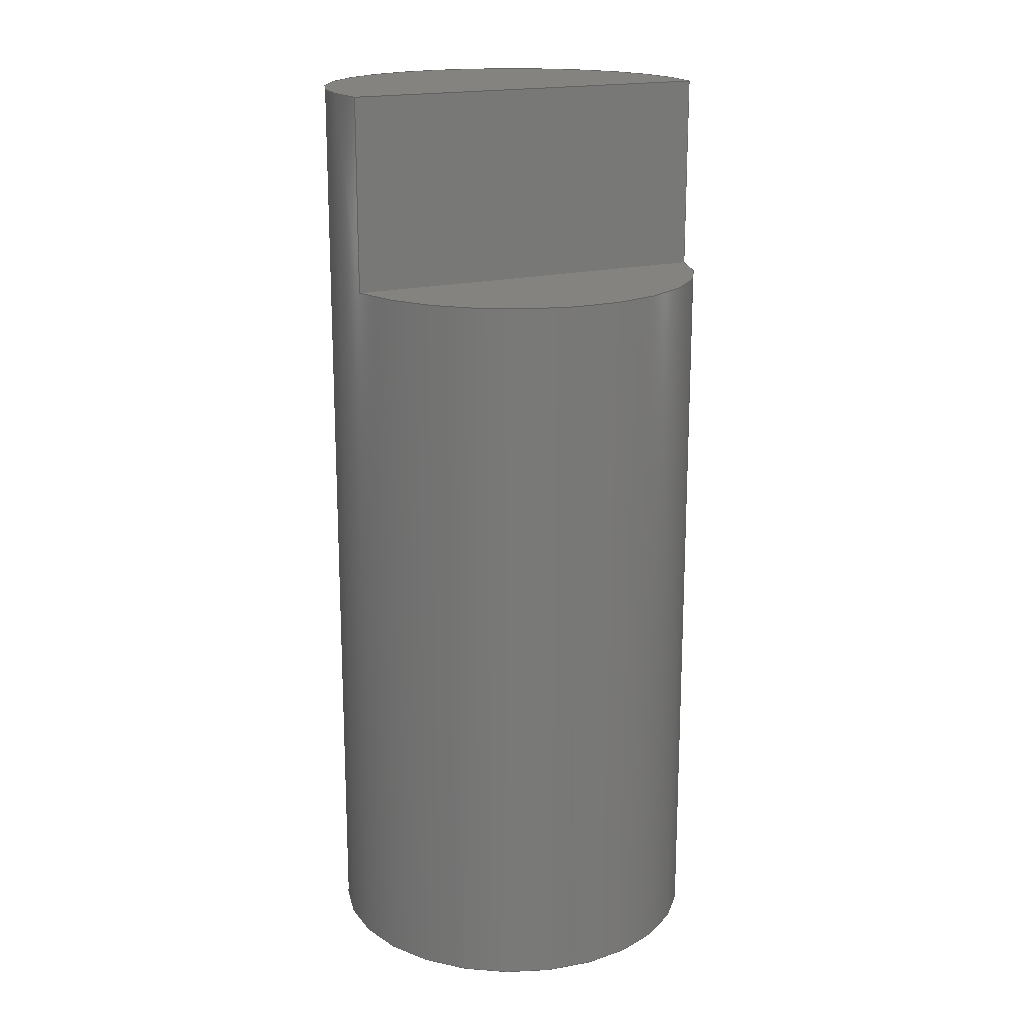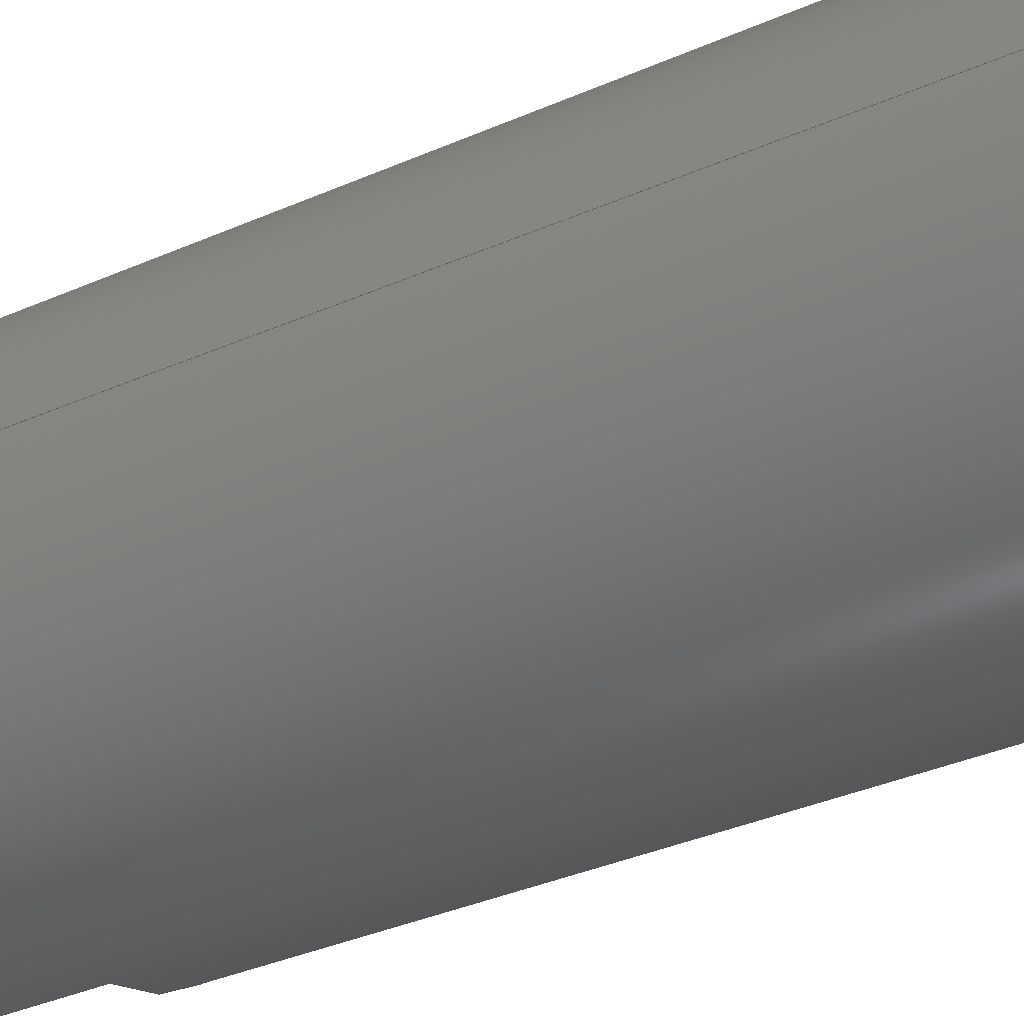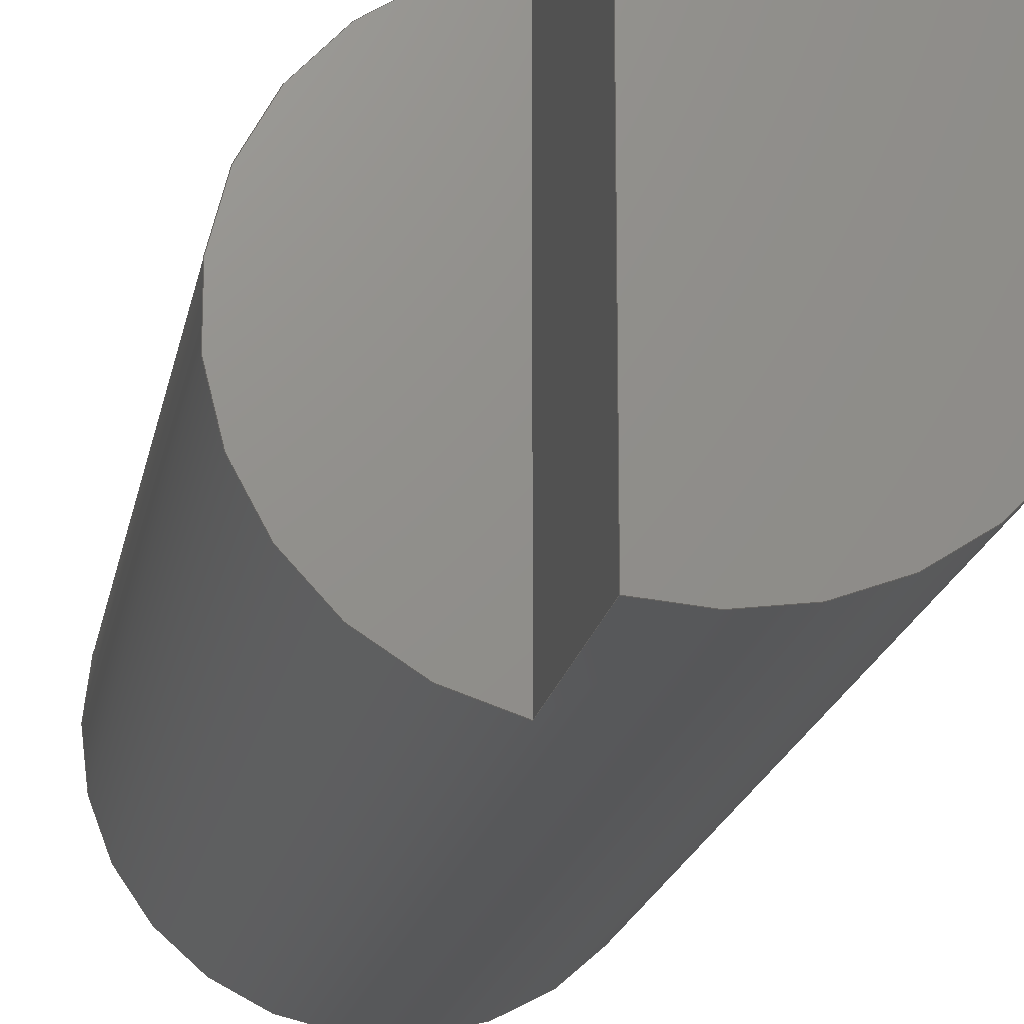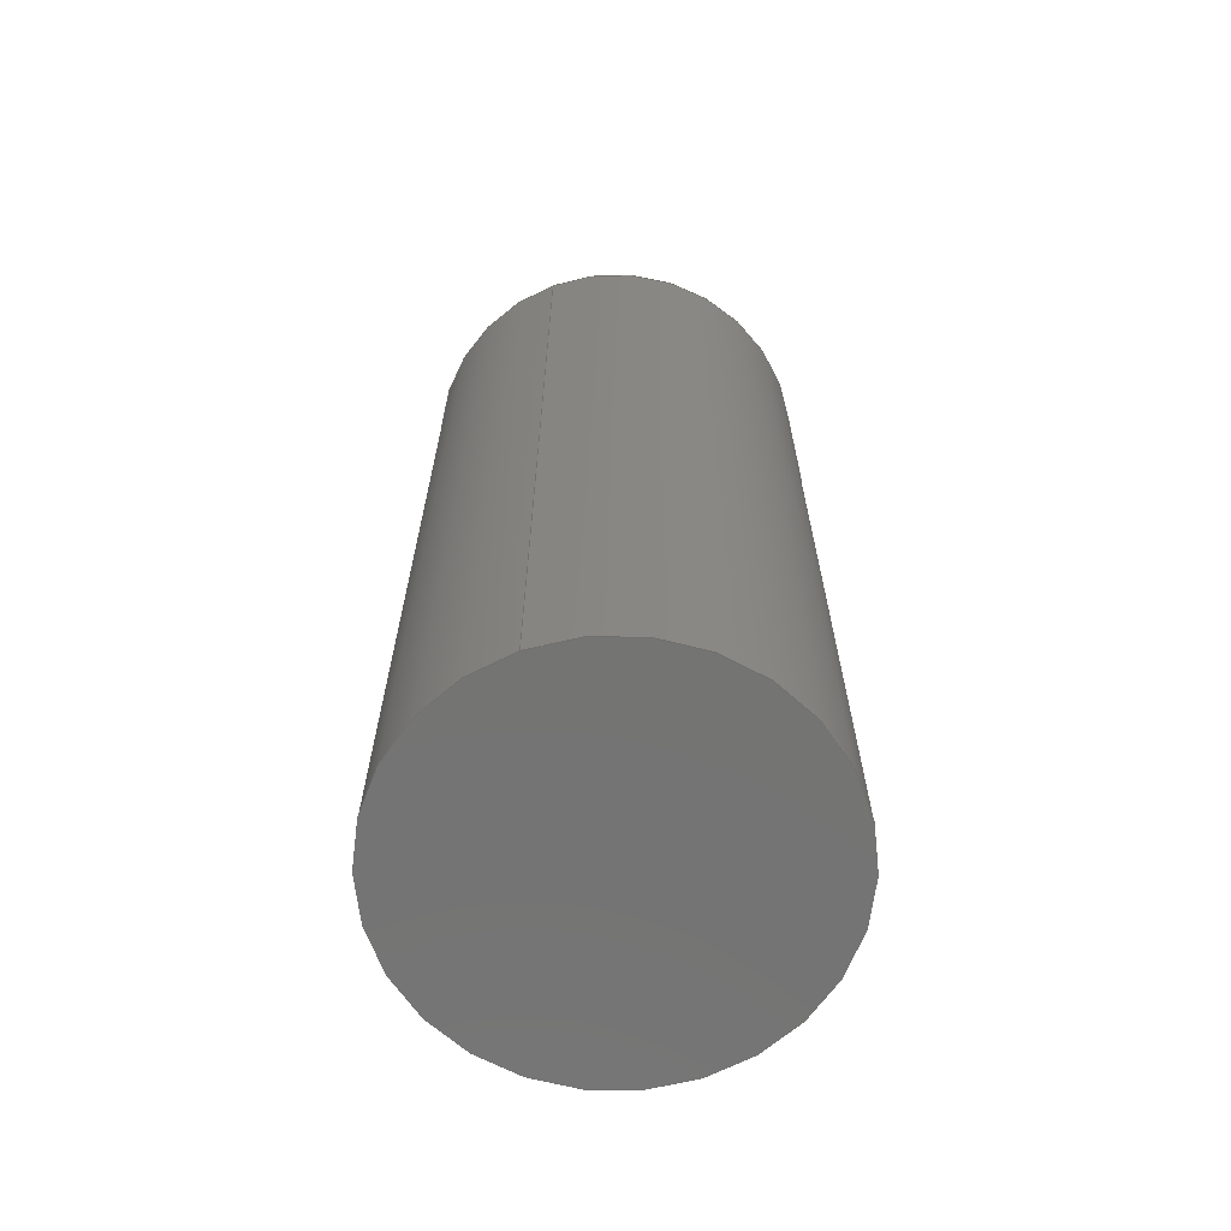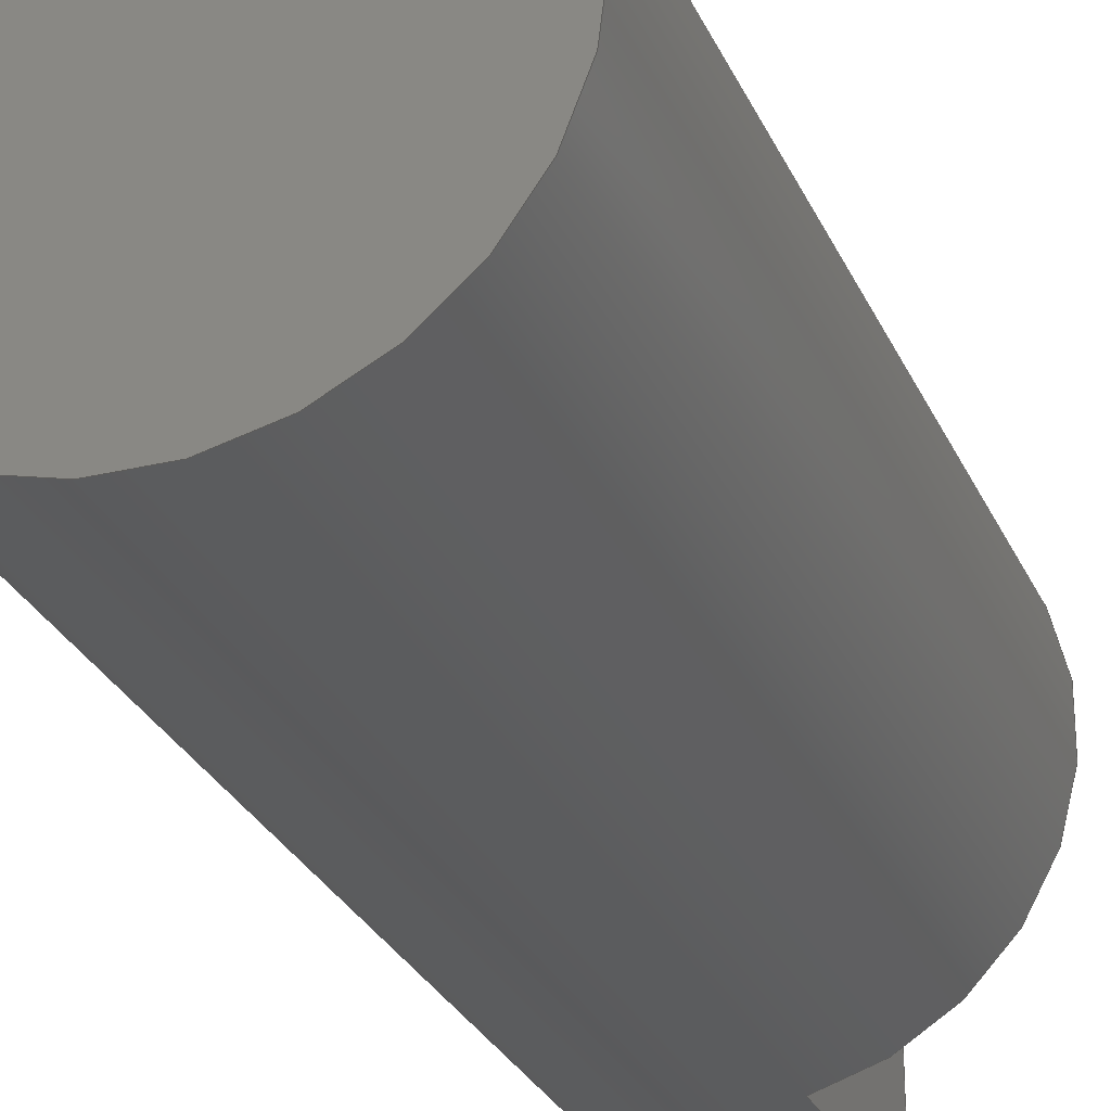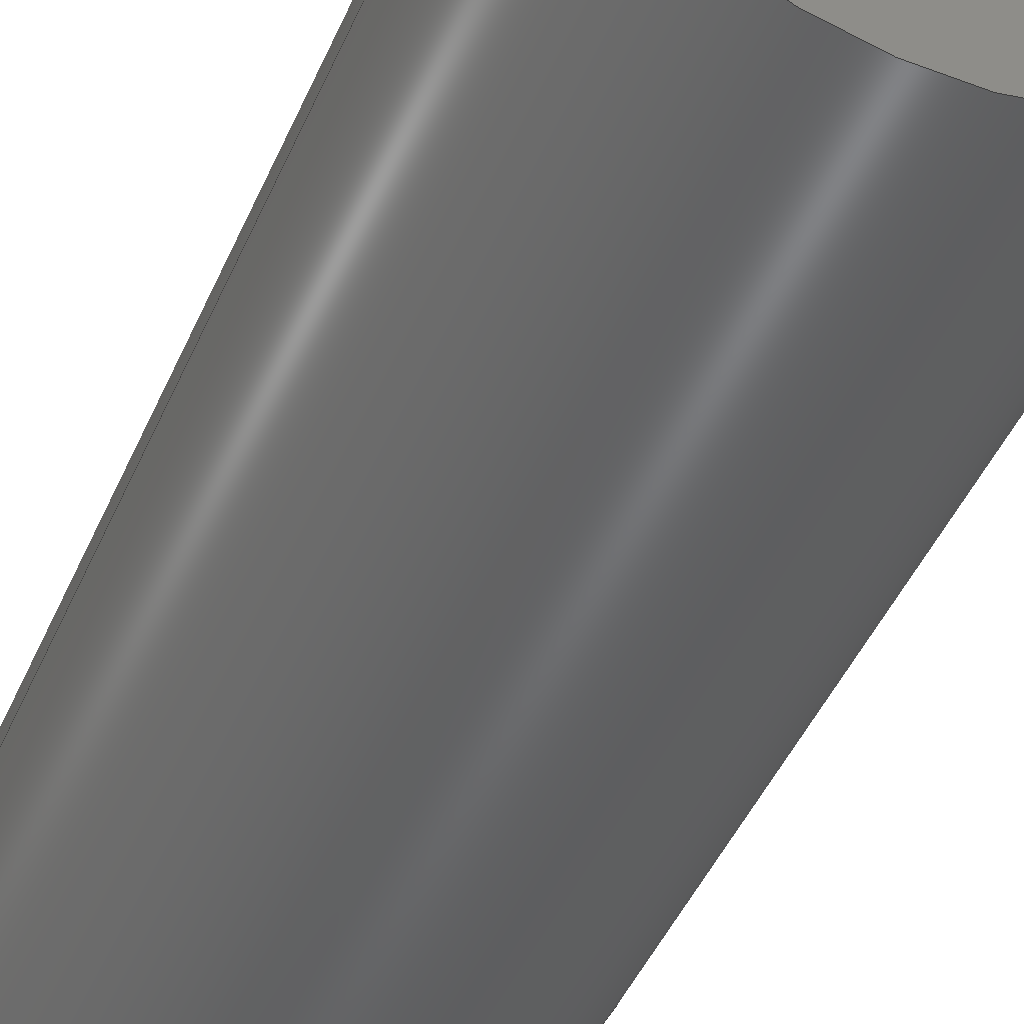
<metadata>
{"format":"step","ext":"step","renderer":"f3d","projection":"perspective","resolution":1024,"background":"white","views":[{"elev":18.3,"azim":64.0,"up":"+Y"},{"elev":-36.2,"azim":-60.1,"up":"+Z"},{"elev":-18.4,"azim":169.9,"up":"+Z"},{"elev":-65.8,"azim":-69.7,"up":"+Y"},{"elev":-27.7,"azim":20.2,"up":"+Z"},{"elev":-47.3,"azim":-23.1,"up":"+Z"}]}
</metadata>
<code>
ISO-10303-21;
DATA;
#1=MECHANICAL_DESIGN_GEOMETRIC_PRESENTATION_REPRESENTATION('',(#4),#145);
#2=SHAPE_REPRESENTATION_RELATIONSHIP('SRR','None',#152,#3);
#3=ADVANCED_BREP_SHAPE_REPRESENTATION('',(#5),#144);
#4=STYLED_ITEM('',(#162),#5);
#5=MANIFOLD_SOLID_BREP('Body1',#73);
#6=CYLINDRICAL_SURFACE('',#95,0.5);
#7=CIRCLE('',#89,0.5);
#8=CIRCLE('',#91,0.5);
#9=CIRCLE('',#92,0.5);
#10=CIRCLE('',#94,0.5);
#11=FACE_OUTER_BOUND('',#16,.T.);
#12=FACE_OUTER_BOUND('',#17,.T.);
#13=FACE_OUTER_BOUND('',#18,.T.);
#14=FACE_OUTER_BOUND('',#19,.T.);
#15=FACE_OUTER_BOUND('',#20,.T.);
#16=EDGE_LOOP('',(#46,#47,#48,#49));
#17=EDGE_LOOP('',(#50,#51));
#18=EDGE_LOOP('',(#52,#53,#54));
#19=EDGE_LOOP('',(#55));
#20=EDGE_LOOP('',(#56,#57,#58,#59,#60,#61,#62,#63));
#21=LINE('',#125,#26);
#22=LINE('',#127,#27);
#23=LINE('',#129,#28);
#24=LINE('',#130,#29);
#25=LINE('',#141,#30);
#26=VECTOR('',#100,1);
#27=VECTOR('',#101,1);
#28=VECTOR('',#102,1);
#29=VECTOR('',#103,1);
#30=VECTOR('',#120,0.5);
#31=VERTEX_POINT('',#123);
#32=VERTEX_POINT('',#124);
#33=VERTEX_POINT('',#126);
#34=VERTEX_POINT('',#128);
#35=VERTEX_POINT('',#134);
#36=VERTEX_POINT('',#138);
#37=EDGE_CURVE('',#31,#32,#21,.T.);
#38=EDGE_CURVE('',#33,#31,#22,.T.);
#39=EDGE_CURVE('',#33,#34,#23,.T.);
#40=EDGE_CURVE('',#32,#34,#24,.T.);
#41=EDGE_CURVE('',#34,#33,#7,.T.);
#42=EDGE_CURVE('',#32,#35,#8,.T.);
#43=EDGE_CURVE('',#35,#31,#9,.T.);
#44=EDGE_CURVE('',#36,#36,#10,.T.);
#45=EDGE_CURVE('',#35,#36,#25,.T.);
#46=ORIENTED_EDGE('',*,*,#37,.F.);
#47=ORIENTED_EDGE('',*,*,#38,.F.);
#48=ORIENTED_EDGE('',*,*,#39,.T.);
#49=ORIENTED_EDGE('',*,*,#40,.F.);
#50=ORIENTED_EDGE('',*,*,#39,.F.);
#51=ORIENTED_EDGE('',*,*,#41,.F.);
#52=ORIENTED_EDGE('',*,*,#37,.T.);
#53=ORIENTED_EDGE('',*,*,#42,.T.);
#54=ORIENTED_EDGE('',*,*,#43,.T.);
#55=ORIENTED_EDGE('',*,*,#44,.T.);
#56=ORIENTED_EDGE('',*,*,#38,.T.);
#57=ORIENTED_EDGE('',*,*,#43,.F.);
#58=ORIENTED_EDGE('',*,*,#45,.T.);
#59=ORIENTED_EDGE('',*,*,#44,.F.);
#60=ORIENTED_EDGE('',*,*,#45,.F.);
#61=ORIENTED_EDGE('',*,*,#42,.F.);
#62=ORIENTED_EDGE('',*,*,#40,.T.);
#63=ORIENTED_EDGE('',*,*,#41,.T.);
#64=PLANE('',#87);
#65=PLANE('',#88);
#66=PLANE('',#90);
#67=PLANE('',#93);
#68=ADVANCED_FACE('',(#11),#64,.F.);
#69=ADVANCED_FACE('',(#12),#65,.T.);
#70=ADVANCED_FACE('',(#13),#66,.T.);
#71=ADVANCED_FACE('',(#14),#67,.F.);
#72=ADVANCED_FACE('',(#15),#6,.T.);
#73=CLOSED_SHELL('',(#68,#69,#70,#71,#72));
#74=DERIVED_UNIT_ELEMENT(#76,1);
#75=DERIVED_UNIT_ELEMENT(#147,3);
#76=(
MASS_UNIT()
NAMED_UNIT(*)
SI_UNIT(.KILO.,.GRAM.)
);
#77=DERIVED_UNIT((#74,#75));
#78=MEASURE_REPRESENTATION_ITEM('density measure',
POSITIVE_RATIO_MEASURE(7850),#77);
#79=PROPERTY_DEFINITION_REPRESENTATION(#84,#81);
#80=PROPERTY_DEFINITION_REPRESENTATION(#85,#82);
#81=REPRESENTATION('material name',(#83),#144);
#82=REPRESENTATION('density',(#78),#144);
#83=DESCRIPTIVE_REPRESENTATION_ITEM('Steel','Steel');
#84=PROPERTY_DEFINITION('material property','material name',#154);
#85=PROPERTY_DEFINITION('material property','density of part',#154);
#86=AXIS2_PLACEMENT_3D('placement',#121,#96,#97);
#87=AXIS2_PLACEMENT_3D('',#122,#98,#99);
#88=AXIS2_PLACEMENT_3D('',#131,#104,#105);
#89=AXIS2_PLACEMENT_3D('',#132,#106,#107);
#90=AXIS2_PLACEMENT_3D('',#133,#108,#109);
#91=AXIS2_PLACEMENT_3D('',#135,#110,#111);
#92=AXIS2_PLACEMENT_3D('',#136,#112,#113);
#93=AXIS2_PLACEMENT_3D('',#137,#114,#115);
#94=AXIS2_PLACEMENT_3D('',#139,#116,#117);
#95=AXIS2_PLACEMENT_3D('',#140,#118,#119);
#96=DIRECTION('axis',(0,0,1));
#97=DIRECTION('refdir',(1,0,0));
#98=DIRECTION('center_axis',(-1,0,-2.833e-17));
#99=DIRECTION('ref_axis',(2.833e-17,0,-1));
#100=DIRECTION('',(2.833e-17,0,-1));
#101=DIRECTION('',(0,1,0));
#102=DIRECTION('',(2.833e-17,0,-1));
#103=DIRECTION('',(0,-1,0));
#104=DIRECTION('center_axis',(0,1,0));
#105=DIRECTION('ref_axis',(-1,0,0));
#106=DIRECTION('center_axis',(0,-1,0));
#107=DIRECTION('ref_axis',(1,0,0));
#108=DIRECTION('center_axis',(0,1,0));
#109=DIRECTION('ref_axis',(1,0,0));
#110=DIRECTION('center_axis',(0,1,0));
#111=DIRECTION('ref_axis',(1,0,0));
#112=DIRECTION('center_axis',(0,1,0));
#113=DIRECTION('ref_axis',(1,0,0));
#114=DIRECTION('center_axis',(0,1,0));
#115=DIRECTION('ref_axis',(1,0,0));
#116=DIRECTION('center_axis',(0,-1,0));
#117=DIRECTION('ref_axis',(1,0,0));
#118=DIRECTION('center_axis',(0,1,0));
#119=DIRECTION('ref_axis',(1,0,0));
#120=DIRECTION('',(0,-1,0));
#121=CARTESIAN_POINT('',(0,0,0));
#122=CARTESIAN_POINT('Origin',(0.1,1.2,0.4899));
#123=CARTESIAN_POINT('',(0.1,1.2,0.4899));
#124=CARTESIAN_POINT('',(0.1,1.2,-0.4899));
#125=CARTESIAN_POINT('',(0.1,1.2,0.2449));
#126=CARTESIAN_POINT('',(0.1,0.7,0.4899));
#127=CARTESIAN_POINT('',(0.1,0,0.4899));
#128=CARTESIAN_POINT('',(0.1,0.7,-0.4899));
#129=CARTESIAN_POINT('',(0.1,0.7,-0.4899));
#130=CARTESIAN_POINT('',(0.1,0,-0.4899));
#131=CARTESIAN_POINT('Origin',(0.3,0.7,5.551e-17));
#132=CARTESIAN_POINT('Origin',(0,0.7,0));
#133=CARTESIAN_POINT('Origin',(0,1.2,0));
#134=CARTESIAN_POINT('',(-0.5,1.2,6.123e-17));
#135=CARTESIAN_POINT('Origin',(0,1.2,0));
#136=CARTESIAN_POINT('Origin',(0,1.2,0));
#137=CARTESIAN_POINT('Origin',(0,-1.2,0));
#138=CARTESIAN_POINT('',(-0.5,-1.2,6.123e-17));
#139=CARTESIAN_POINT('Origin',(0,-1.2,0));
#140=CARTESIAN_POINT('Origin',(0,0,0));
#141=CARTESIAN_POINT('',(-0.5,0,6.123e-17));
#142=UNCERTAINTY_MEASURE_WITH_UNIT(LENGTH_MEASURE(0.001),#146,
'DISTANCE_ACCURACY_VALUE',
'Maximum model space distance between geometric entities at asserted c
onnectivities');
#143=UNCERTAINTY_MEASURE_WITH_UNIT(LENGTH_MEASURE(0.001),#146,
'DISTANCE_ACCURACY_VALUE',
'Maximum model space distance between geometric entities at asserted c
onnectivities');
#144=(
GEOMETRIC_REPRESENTATION_CONTEXT(3)
GLOBAL_UNCERTAINTY_ASSIGNED_CONTEXT((#142))
GLOBAL_UNIT_ASSIGNED_CONTEXT((#146,#148,#149))
REPRESENTATION_CONTEXT('','3D')
);
#145=(
GEOMETRIC_REPRESENTATION_CONTEXT(3)
GLOBAL_UNCERTAINTY_ASSIGNED_CONTEXT((#143))
GLOBAL_UNIT_ASSIGNED_CONTEXT((#146,#148,#149))
REPRESENTATION_CONTEXT('','3D')
);
#146=(
LENGTH_UNIT()
NAMED_UNIT(*)
SI_UNIT(.CENTI.,.METRE.)
);
#147=(
LENGTH_UNIT()
NAMED_UNIT(*)
SI_UNIT($,.METRE.)
);
#148=(
NAMED_UNIT(*)
PLANE_ANGLE_UNIT()
SI_UNIT($,.RADIAN.)
);
#149=(
NAMED_UNIT(*)
SI_UNIT($,.STERADIAN.)
SOLID_ANGLE_UNIT()
);
#150=SHAPE_DEFINITION_REPRESENTATION(#151,#152);
#151=PRODUCT_DEFINITION_SHAPE('',$,#154);
#152=SHAPE_REPRESENTATION('',(#86),#144);
#153=PRODUCT_DEFINITION_CONTEXT('part definition',#158,'design');
#154=PRODUCT_DEFINITION('Pin Lever','Pin Lever',#155,#153);
#155=PRODUCT_DEFINITION_FORMATION('',$,#160);
#156=PRODUCT_RELATED_PRODUCT_CATEGORY('Pin Lever','Pin Lever',(#160));
#157=APPLICATION_PROTOCOL_DEFINITION('international standard',
'automotive_design',2009,#158);
#158=APPLICATION_CONTEXT(
'Core Data for Automotive Mechanical Design Process');
#159=PRODUCT_CONTEXT('part definition',#158,'mechanical');
#160=PRODUCT('Pin Lever','Pin Lever',$,(#159));
#161=PRESENTATION_STYLE_ASSIGNMENT((#163));
#162=PRESENTATION_STYLE_ASSIGNMENT((#164));
#163=SURFACE_STYLE_USAGE(.BOTH.,#165);
#164=SURFACE_STYLE_USAGE(.BOTH.,#166);
#165=SURFACE_SIDE_STYLE('',(#167));
#166=SURFACE_SIDE_STYLE('',(#168));
#167=SURFACE_STYLE_FILL_AREA(#169);
#168=SURFACE_STYLE_FILL_AREA(#170);
#169=FILL_AREA_STYLE('Steel - Satin',(#171));
#170=FILL_AREA_STYLE('Plastic - Glossy (Black)',(#172));
#171=FILL_AREA_STYLE_COLOUR('Steel - Satin',#173);
#172=FILL_AREA_STYLE_COLOUR('Plastic - Glossy (Black)',#174);
#173=COLOUR_RGB('Steel - Satin',0.6275,0.6275,0.6275);
#174=COLOUR_RGB('Plastic - Glossy (Black)',0.09804,0.09804,
0.09804);
ENDSEC;
END-ISO-10303-21;

</code>
